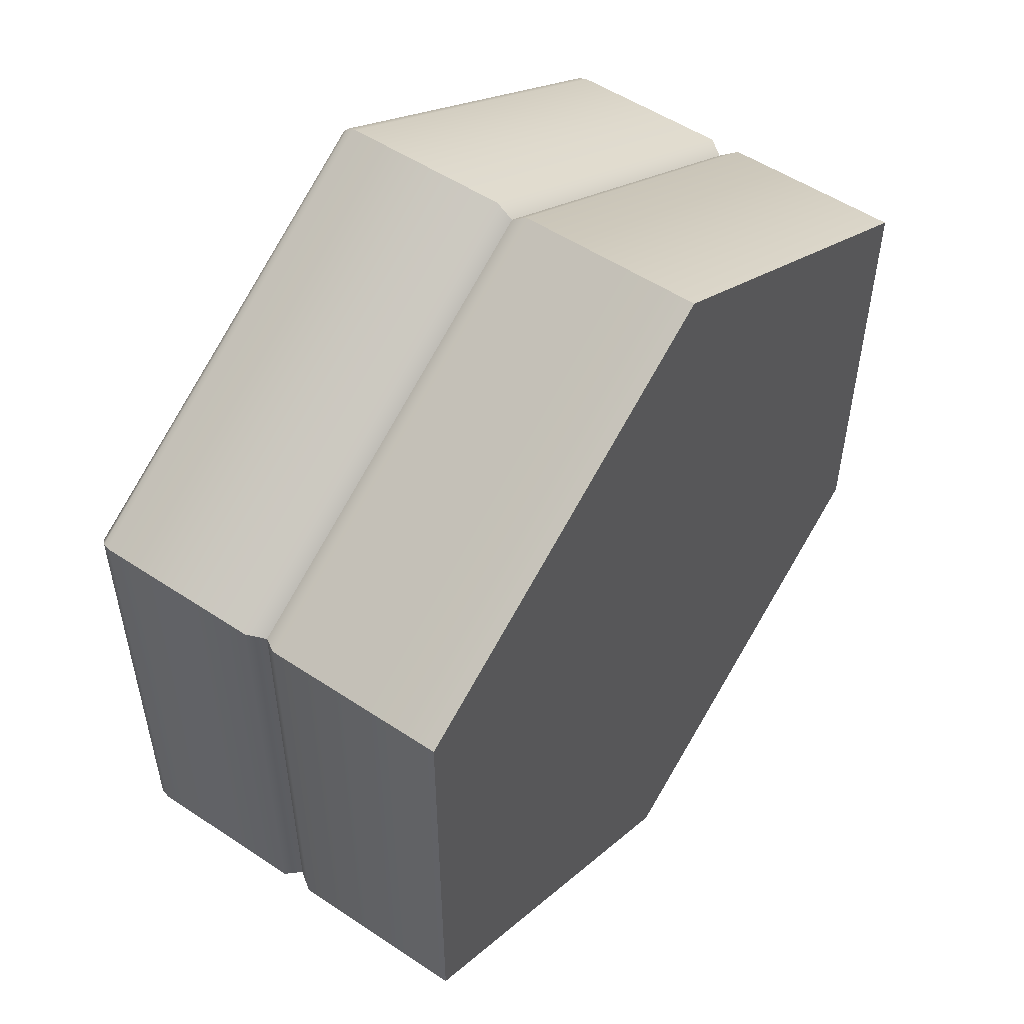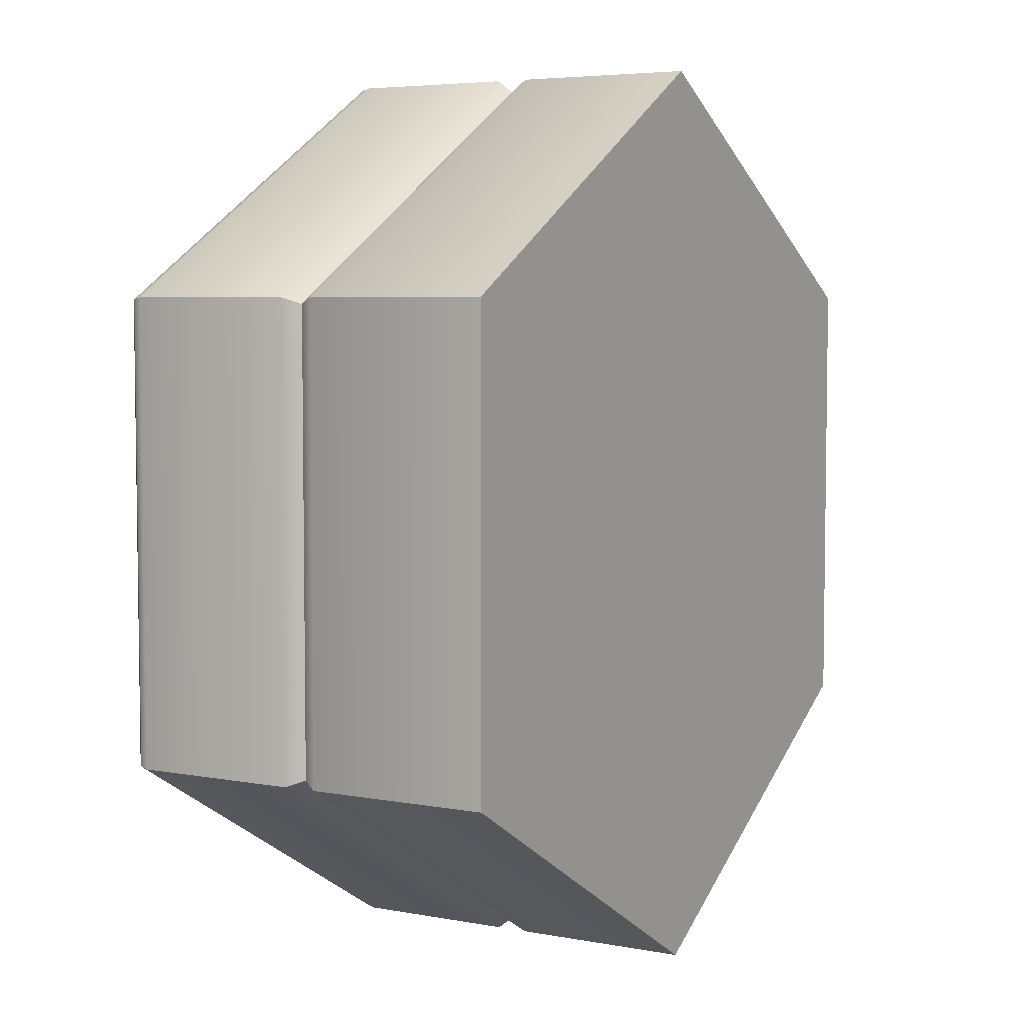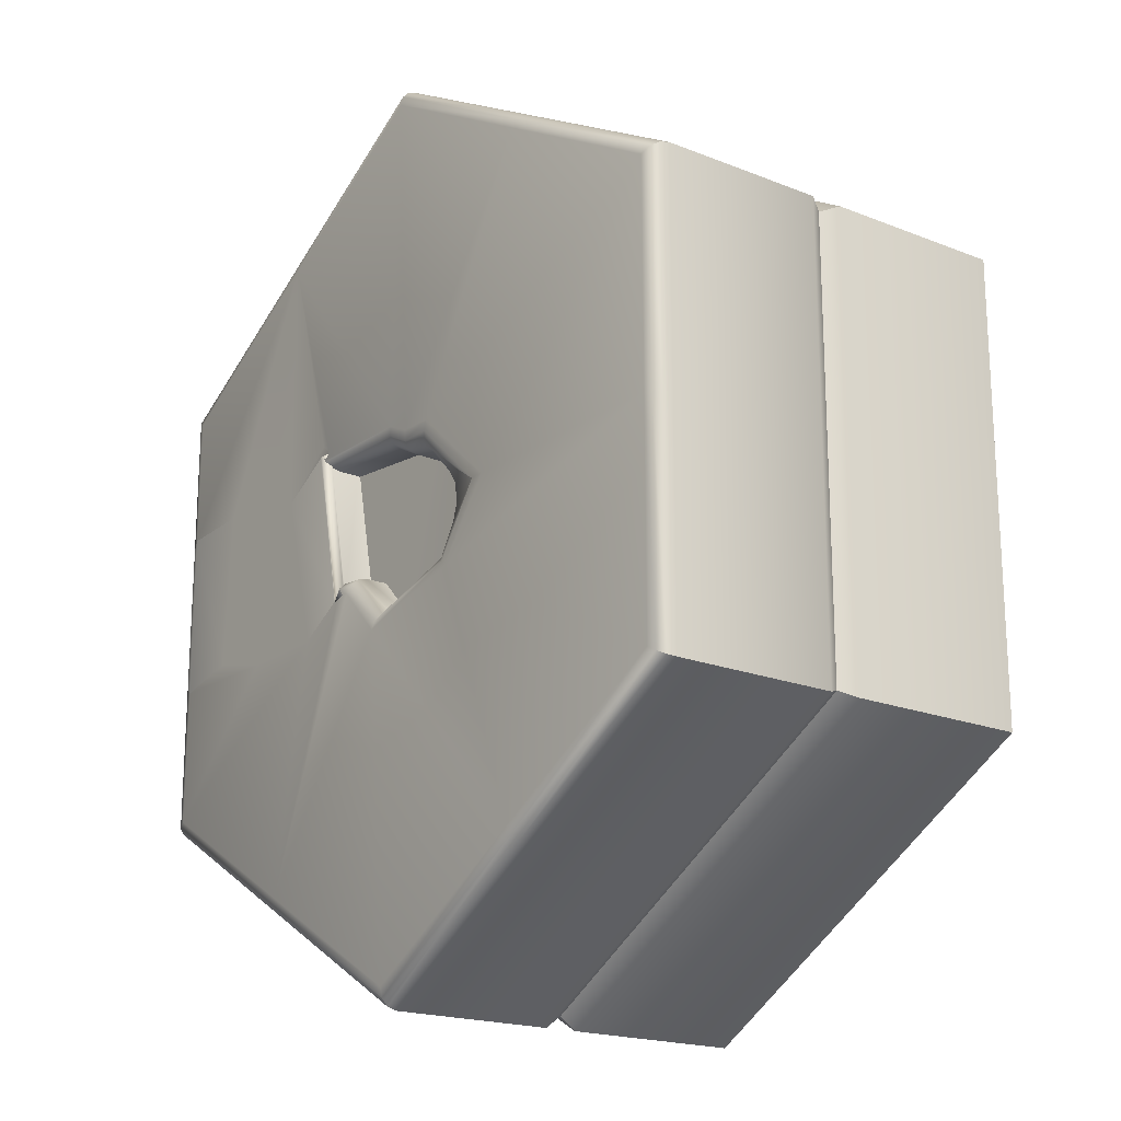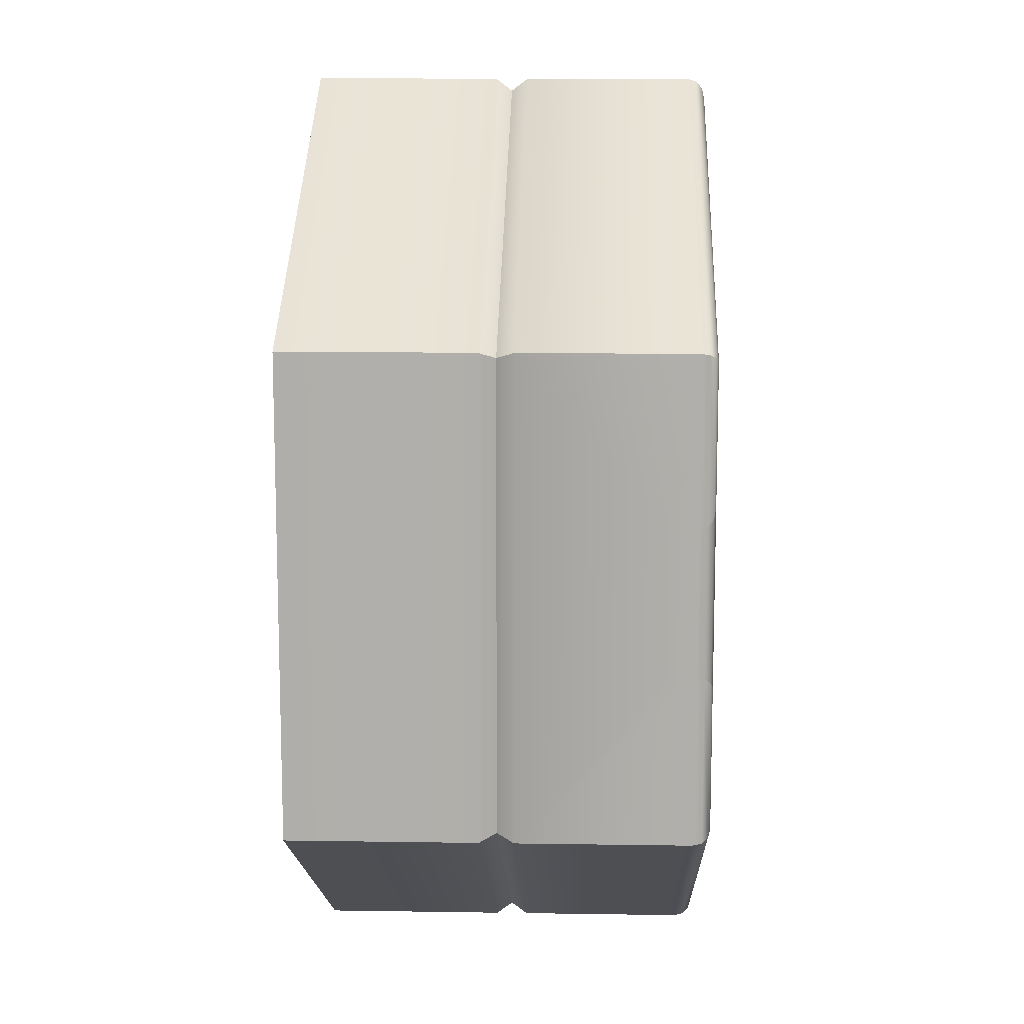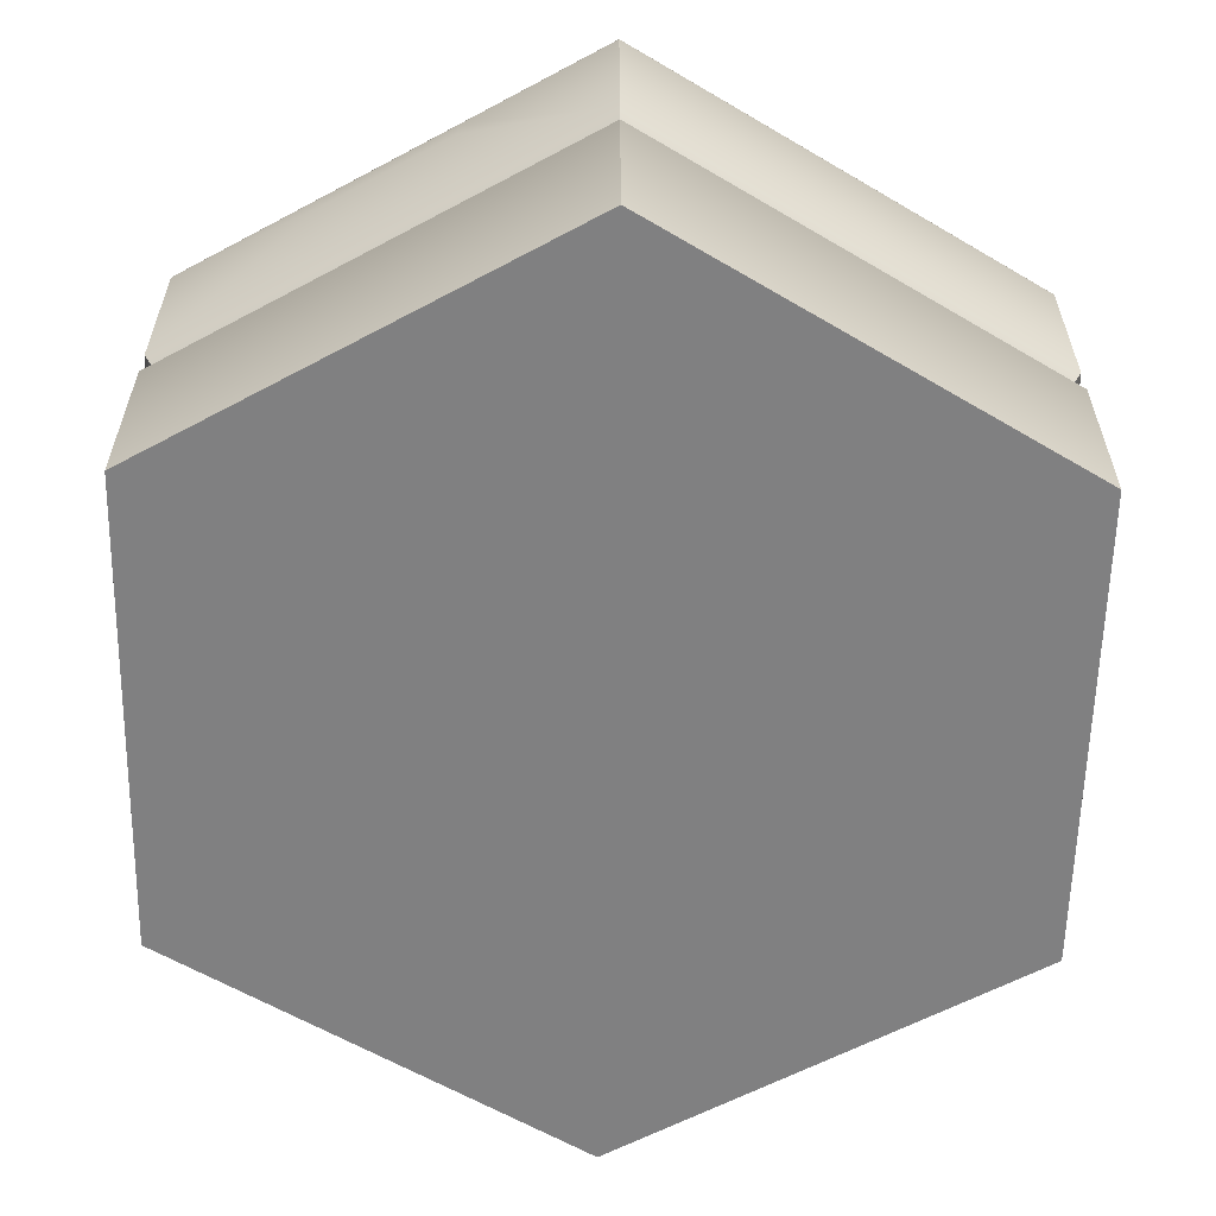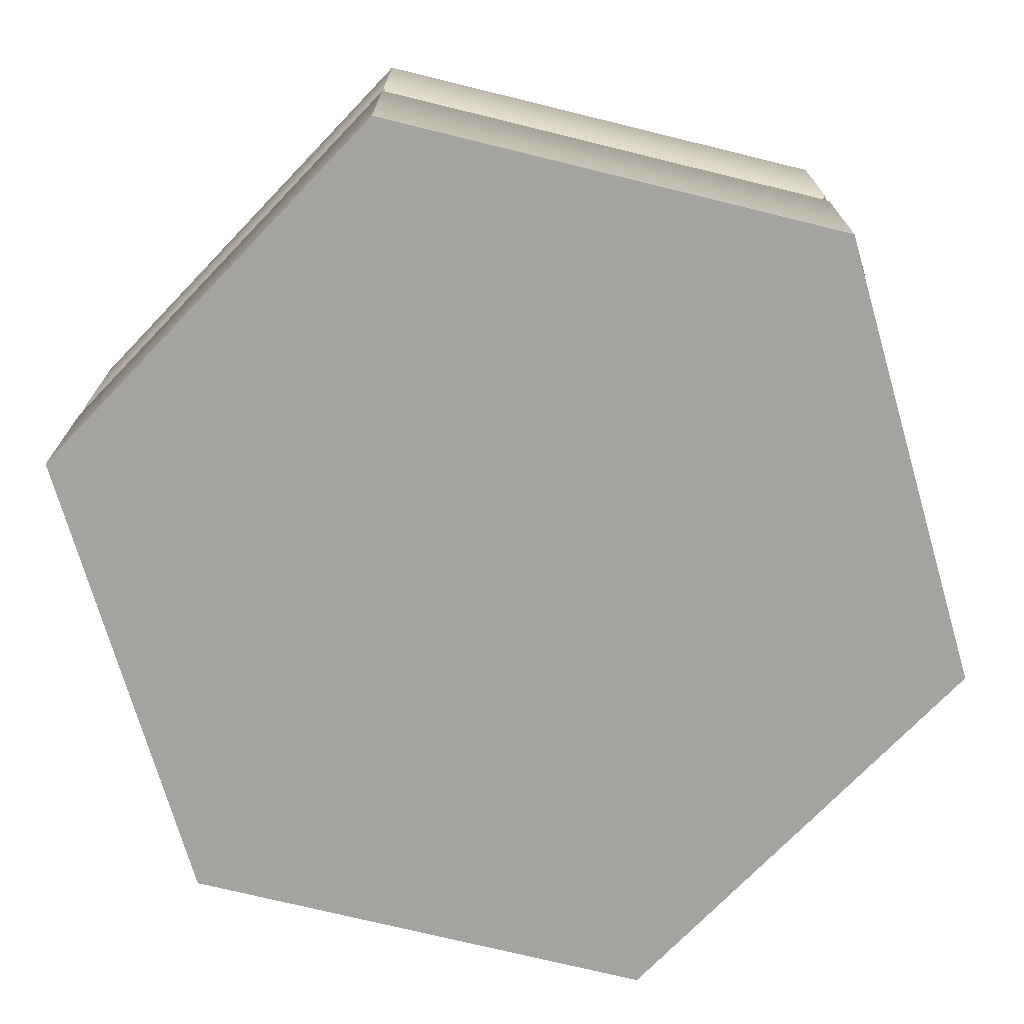
<metadata>
{"format":"obj","ext":"obj","renderer":"f3d","projection":"perspective","resolution":1024,"background":"white","views":[{"elev":52.9,"azim":-54.5,"up":"+Z"},{"elev":5.2,"azim":-59.9,"up":"+Z"},{"elev":-19.2,"azim":-126.8,"up":"+Z"},{"elev":12.1,"azim":92.1,"up":"+Z"},{"elev":-60.1,"azim":118.8,"up":"+Y"},{"elev":-72.8,"azim":16.2,"up":"+Y"}]}
</metadata>
<code>
o hex_forest_roadA_detail_Cylinder.472
v -3e-06 -0 -1.155
v 1 -0 -0.5773
v 1 0 0.5774
v -3e-06 0 1.155
v -1 0 0.5774
v -1 -0 -0.5773
v -3e-06 0.4588 -1.155
v -3e-06 0.5412 -1.155
v -3e-06 0.5 -1.124
v 1 0.5412 -0.5773
v 1 0.4588 -0.5773
v 0.9731 0.5 -0.5618
v 1 0.5412 0.5774
v 1 0.4588 0.5774
v 0.9731 0.5 0.5618
v -3e-06 0.5412 1.155
v -3e-06 0.4588 1.155
v -3e-06 0.5 1.124
v -1 0.5412 0.5774
v -1 0.4588 0.5774
v -0.9731 0.5 0.5618
v -1 0.5412 -0.5773
v -1 0.4588 -0.5773
v -0.9731 0.5 -0.5618
v -0.1038 0.9 0.1293
v -0.177 0.9 -0.1162
v 1 0.9 0.1732
v 1 0.9 -0.1732
v 0.7859 0.9 -0.1265
v 0.7676 0.9 0.1821
v 0.6017 0.9 -0.172
v 0.5667 0.9 0.1325
v 0.3775 0.9 -0.1691
v 0.4599 0.9 0.1339
v 0.2361 0.9 -0.08853
v 0.3034 0.9 0.223
v 0.1712 0.9 -0.09452
v 0.0317 0.9 0.1979
v 0.06012 0.9 -0.2086
v -0.03761 0.9 0.162
v -3e-06 0.957 -1.155
v -3e-06 1 -1.105
v -3e-06 0.9785 -1.148
v -3e-06 0.9942 -1.13
v 0.957 1 -0.5525
v 1 0.957 -0.5773
v 0.9785 0.9942 -0.5649
v 0.9942 0.9785 -0.574
v 0.957 1 0.5525
v 1 0.957 0.5774
v 0.9785 0.9942 0.5649
v 0.9942 0.9785 0.574
v -3e-06 0.957 1.155
v -3e-06 1 1.105
v -3e-06 0.9785 1.148
v -3e-06 0.9942 1.13
v -1 0.957 0.5774
v -0.957 1 0.5525
v -0.9942 0.9785 0.574
v -0.9785 0.9942 0.5649
v -1 0.957 -0.5773
v -0.957 1 -0.5525
v -0.9942 0.9785 -0.574
v -0.9785 0.9942 -0.5649
v 0.5 0.957 -0.866
v 0.4785 1 -0.8288
v 0.4971 0.9785 -0.861
v 0.4893 0.9942 -0.8474
v 0.5 0.957 0.866
v 0.4785 1 0.8288
v 0.4971 0.9785 0.861
v 0.4893 0.9942 0.8474
v -0.5 0.957 0.866
v -0.4785 1 0.8288
v -0.4971 0.9785 0.861
v -0.4893 0.9942 0.8474
v -0.957 1 7.6e-05
v -1 0.957 2e-06
v -0.9785 0.9942 3.9e-05
v -0.9942 0.9785 1.2e-05
v -0.5 0.957 -0.866
v -0.4785 1 -0.8288
v -0.4971 0.9785 -0.861
v -0.4893 0.9942 -0.8474
v 1 0.957 -0.1732
v 0.957 1 -0.2078
v 0.9942 0.9785 -0.1778
v 0.9785 0.9942 -0.1905
v 0.957 1 0.2179
v 1 0.957 0.1732
v 0.9785 0.9942 0.1955
v 0.9942 0.9785 0.1792
v 0.7676 0.957 0.1821
v 0.7632 1 0.2253
v 0.767 0.9785 0.1879
v 0.7654 0.9942 0.2037
v 0.7865 1 -0.1707
v 0.7859 0.957 -0.1265
v 0.7862 0.9942 -0.1486
v 0.786 0.9785 -0.1325
v 0.5667 0.957 0.1325
v 0.5617 1 0.1755
v 0.566 0.9785 0.1383
v 0.5642 0.9942 0.154
v 0.6067 1 -0.2151
v 0.6017 0.957 -0.172
v 0.6042 0.9942 -0.1935
v 0.6024 0.9785 -0.1778
v 0.4715 1 0.1767
v 0.4599 0.957 0.1339
v 0.4657 0.9942 0.1553
v 0.4614 0.9785 0.1396
v 0.3659 1 -0.212
v 0.3775 0.957 -0.1691
v 0.3717 0.9942 -0.1905
v 0.376 0.9785 -0.1749
v 0.3034 0.957 0.223
v 0.3082 0.9942 0.245
v 0.3047 0.9785 0.2289
v 0.2361 0.957 -0.08853
v 0.2313 0.9942 -0.1105
v 0.2348 0.9785 -0.09443
v 0.0317 0.957 0.1979
v 0.01197 1 0.2392
v 0.02905 0.9785 0.2034
v 0.02183 0.9942 0.2186
v 0.191 1 -0.1359
v 0.1712 0.957 -0.09452
v 0.1811 0.9942 -0.1152
v 0.1739 0.9785 -0.1001
v -0.03761 0.957 0.162
v -0.05126 1 0.2096
v -0.03944 0.9785 0.1684
v -0.04444 0.9942 0.1858
v 0.07376 1 -0.2561
v 0.06012 0.957 -0.2086
v 0.06694 0.9942 -0.2324
v 0.06194 0.9785 -0.2149
v -0.1393 1 0.2072
v -0.1306 0.9971 0.1829
v -0.1173 0.9893 0.1577
v -0.2266 1 -0.1828
v -0.2108 0.9971 -0.1645
v -0.1993 0.9893 -0.1511
v -0.1858 0.957 -0.1368
v -0.3714 1 0.001082
v -0.3332 1 0.000168
v -0.1107 0.957 0.1448
v -0.2074 0.9884 0.08333
v -0.2436 0.9884 -0.07771
v -0.3331 1 0.000165
v -0.2489 0.988 0.01864
v -0.2572 0.988 -0.03172
v -0.199 0.9019 -0.07824
v -0.1764 0.903 0.06053
v -0.2121 0.9035 -0.03189
v -0.2038 0.9039 0.01891
v -0.217 0.9576 -0.07924
v -0.1939 0.9578 0.06186
v -0.2291 0.9579 -0.03226
v -0.2207 0.958 0.01938
v 0.3129 0.8967 0.2671
v 0.2266 0.8967 -0.1326
v 0.3129 0.9807 0.2671
v 0.3305 1 0.257
v 0.309 0.9952 0.2488
v 0.2937 1 0.2653
v 0.3184 1 0.2855
v 0.3132 0.9841 0.2669
v 0.314 0.9873 0.2664
v 0.3153 0.9904 0.2657
v 0.317 0.9931 0.2647
v 0.3192 0.9955 0.2635
v 0.3217 0.9974 0.2621
v 0.3245 0.9988 0.2605
v 0.3274 0.9997 0.2588
v 0.2441 1 -0.1426
v 0.2266 0.9807 -0.1326
v 0.2074 1 -0.1343
v 0.2305 0.9952 -0.1143
v 0.2411 0.9997 -0.1408
v 0.2381 0.9988 -0.1391
v 0.2353 0.9974 -0.1376
v 0.2328 0.9955 -0.1361
v 0.2307 0.9931 -0.1349
v 0.2289 0.9904 -0.1339
v 0.2276 0.9873 -0.1332
v 0.2268 0.9841 -0.1327
f 10 46 85 28
f 85 98 29 28
f 22 61 81 41 8
f 50 13 27 90
f 142 82 62 77 146
f 19 57 78 61 22
f 13 50 69 53 16
f 8 10 12 9
f 10 13 15 12
f 13 16 18 15
f 16 19 21 18
f 19 22 24 21
f 22 8 9 24
f 98 106 31 29
f 131 123 38 40
f 114 120 35 33
f 110 101 32 34
f 58 139 146 77
f 117 110 34 36
f 16 53 73 57 19
f 120 128 37 35
f 93 90 27 30
f 106 114 33 31
f 123 117 36 38
f 101 93 30 32
f 128 136 39 37
f 10 28 27 13
f 65 41 43 67
f 67 43 44 68
f 68 44 42 66
f 69 50 52 71
f 71 52 51 72
f 72 51 49 70
f 73 53 55 75
f 75 55 56 76
f 76 56 54 74
f 78 57 59 80
f 80 59 60 79
f 79 60 58 77
f 81 61 63 83
f 83 63 64 84
f 84 64 62 82
f 46 65 67 48
f 48 67 68 47
f 47 68 66 45
f 53 69 71 55
f 55 71 72 56
f 56 72 70 54
f 57 73 75 59
f 59 75 76 60
f 60 76 74 58
f 61 78 80 63
f 63 80 79 64
f 64 79 77 62
f 41 81 83 43
f 43 83 84 44
f 44 84 82 42
f 146 139 140 147
f 149 141 148 159
f 142 146 147 143
f 150 158 145 144
f 86 97 99 88
f 88 99 100 87
f 87 100 98 85
f 94 89 91 96
f 96 91 92 95
f 95 92 90 93
f 97 105 107 99
f 99 107 108 100
f 100 108 106 98
f 102 94 96 104
f 104 96 95 103
f 103 95 93 101
f 105 113 115 107
f 107 115 116 108
f 108 116 114 106
f 109 102 104 111
f 111 104 103 112
f 112 103 101 110
f 180 179 127 129 121
f 115 121 122 116
f 116 122 120 114
f 124 167 166 118 126
f 118 111 112 119
f 119 112 110 117
f 66 42 135 127 179 180 177 113
f 121 129 130 122
f 122 130 128 120
f 70 168 167 124 54
f 126 118 119 125
f 125 119 117 123
f 127 135 137 129
f 129 137 138 130
f 130 138 136 128
f 132 124 126 134
f 134 126 125 133
f 133 125 123 131
f 135 142 143 137
f 137 143 144 138
f 139 132 134 140
f 140 134 133 141
f 45 86 88 47
f 47 88 87 48
f 48 87 85 46
f 89 49 51 91
f 91 51 52 92
f 92 52 50 90
f 8 41 65 46 10
f 136 138 144 145
f 26 39 136 145
f 148 141 133 131
f 25 148 131 40
f 147 140 141 149 151
f 159 148 25 155
f 26 145 158 154
f 149 152 151
f 152 153 151
f 153 150 151
f 159 155 157 161
f 161 157 156 160
f 160 156 154 158
f 149 159 161 152
f 152 161 160 153
f 153 160 158 150
f 143 147 151 150 144
f 135 42 82 142
f 45 66 113 105
f 86 45 105 97
f 74 132 139 58
f 54 124 132 74
f 109 165 176 175 174 173 172 171 170 169 164 168 70
f 113 177 180 121 115
f 89 94 70 49
f 94 102 70
f 102 109 70
f 89 91 88 86
f 91 92 87 88
f 92 90 85 87
f 90 27 28 85
f 109 102 105 113
f 178 163 162 164
f 102 94 97 105
f 97 94 89 86
f 166 165 109 111 118
f 164 169 170 171 172 173 174 175 176 165 166 167 168
f 177 181 182 183 184 185 186 187 188 178 179 180
f 164 169 188 178
f 169 170 187 188
f 170 171 186 187
f 171 172 185 186
f 172 173 184 185
f 173 174 183 184
f 174 175 182 183
f 175 176 181 182
f 176 165 177 181
f 177 165 109 113
f 11 14 3 2
f 14 17 4 3
f 17 20 5 4
f 20 23 6 5
f 23 7 1 6
f 1 2 3 4 5 6
f 9 12 11 7
f 12 15 14 11
f 15 18 17 14
f 18 21 20 17
f 21 24 23 20
f 24 9 7 23
f 7 11 2 1
f 28 29 30 27
f 29 31 32 30
f 31 33 34 32
f 33 35 36 34
f 35 37 38 36
f 37 39 40 38
f 39 26 25 40
f 26 154 156 157 155 25

</code>
